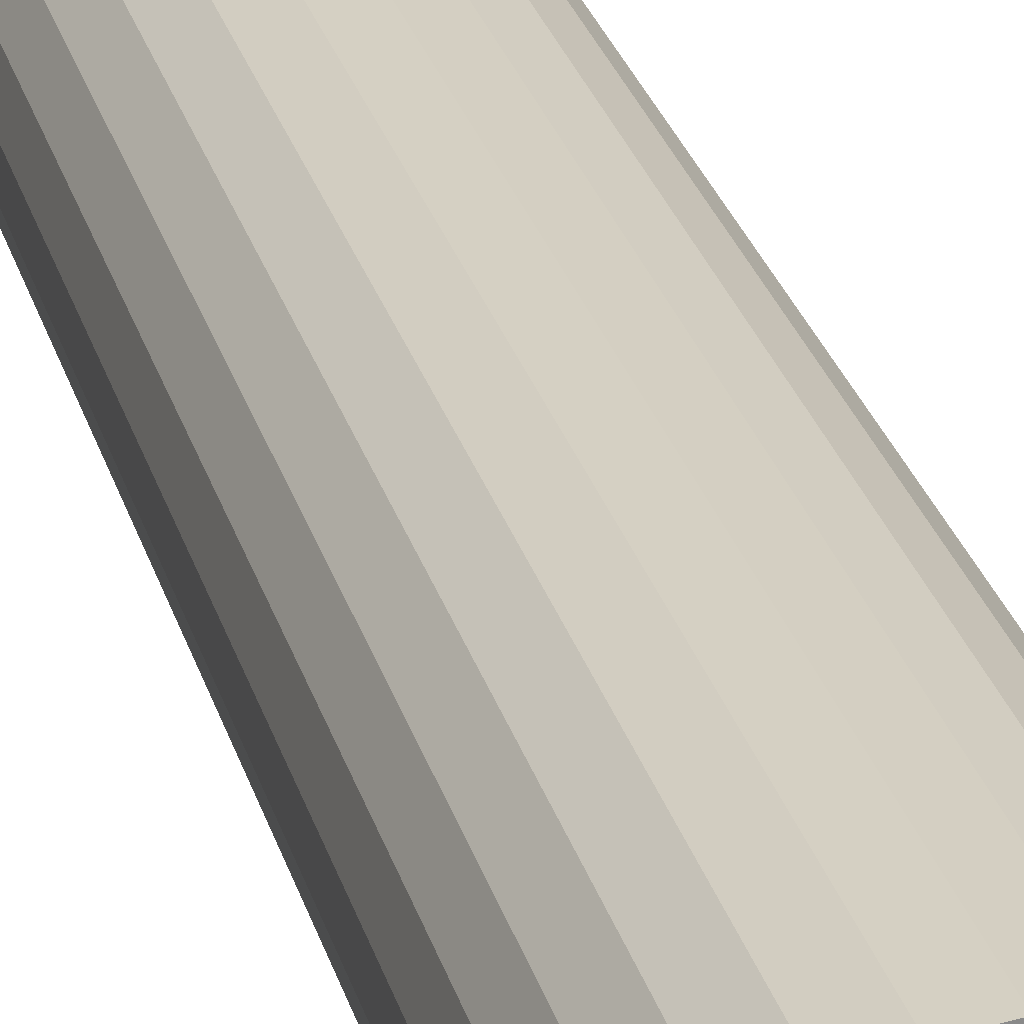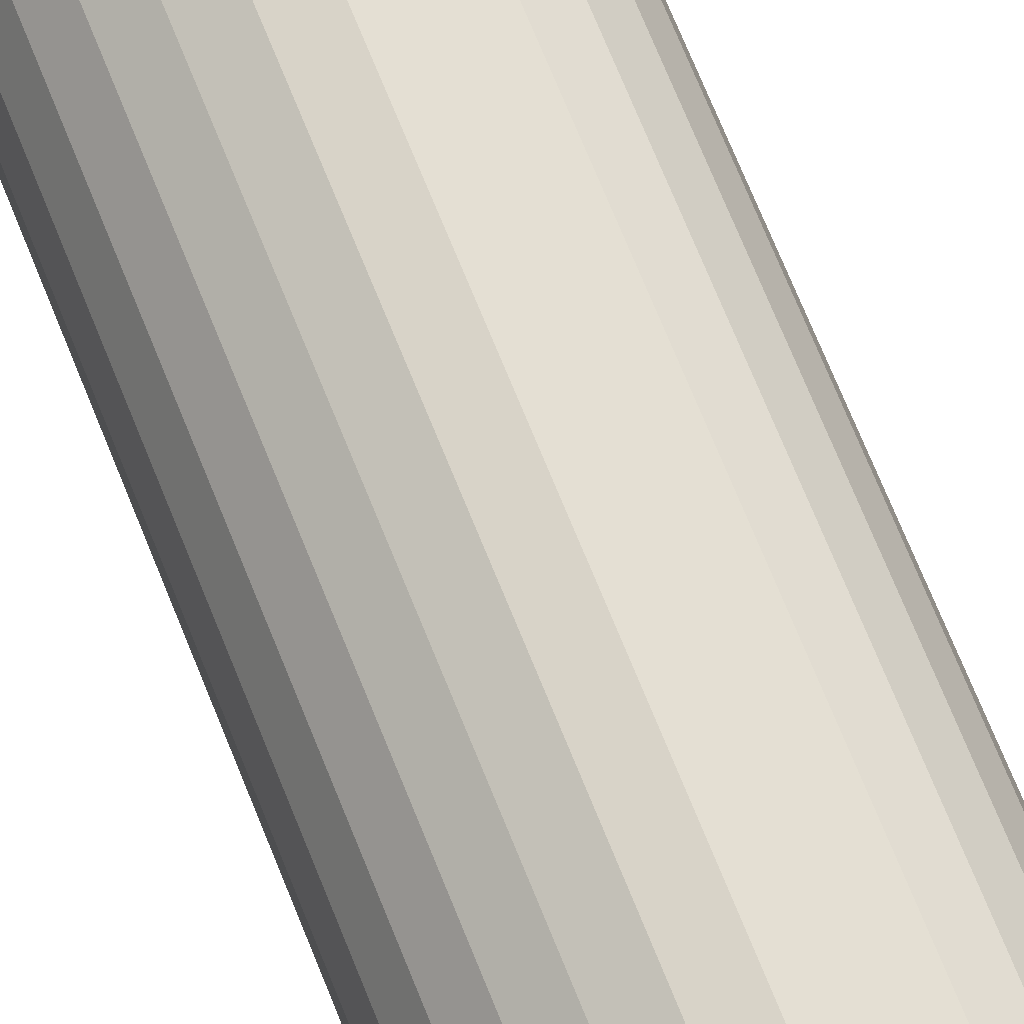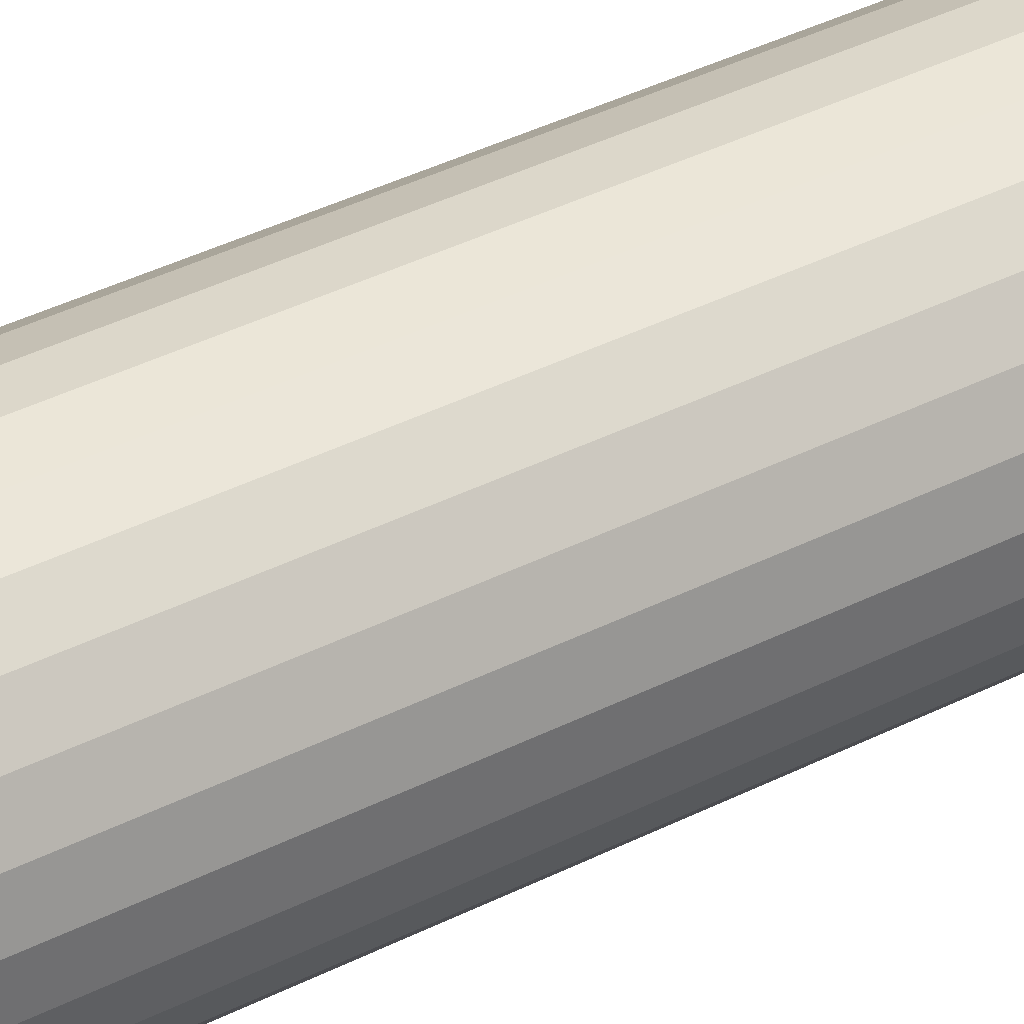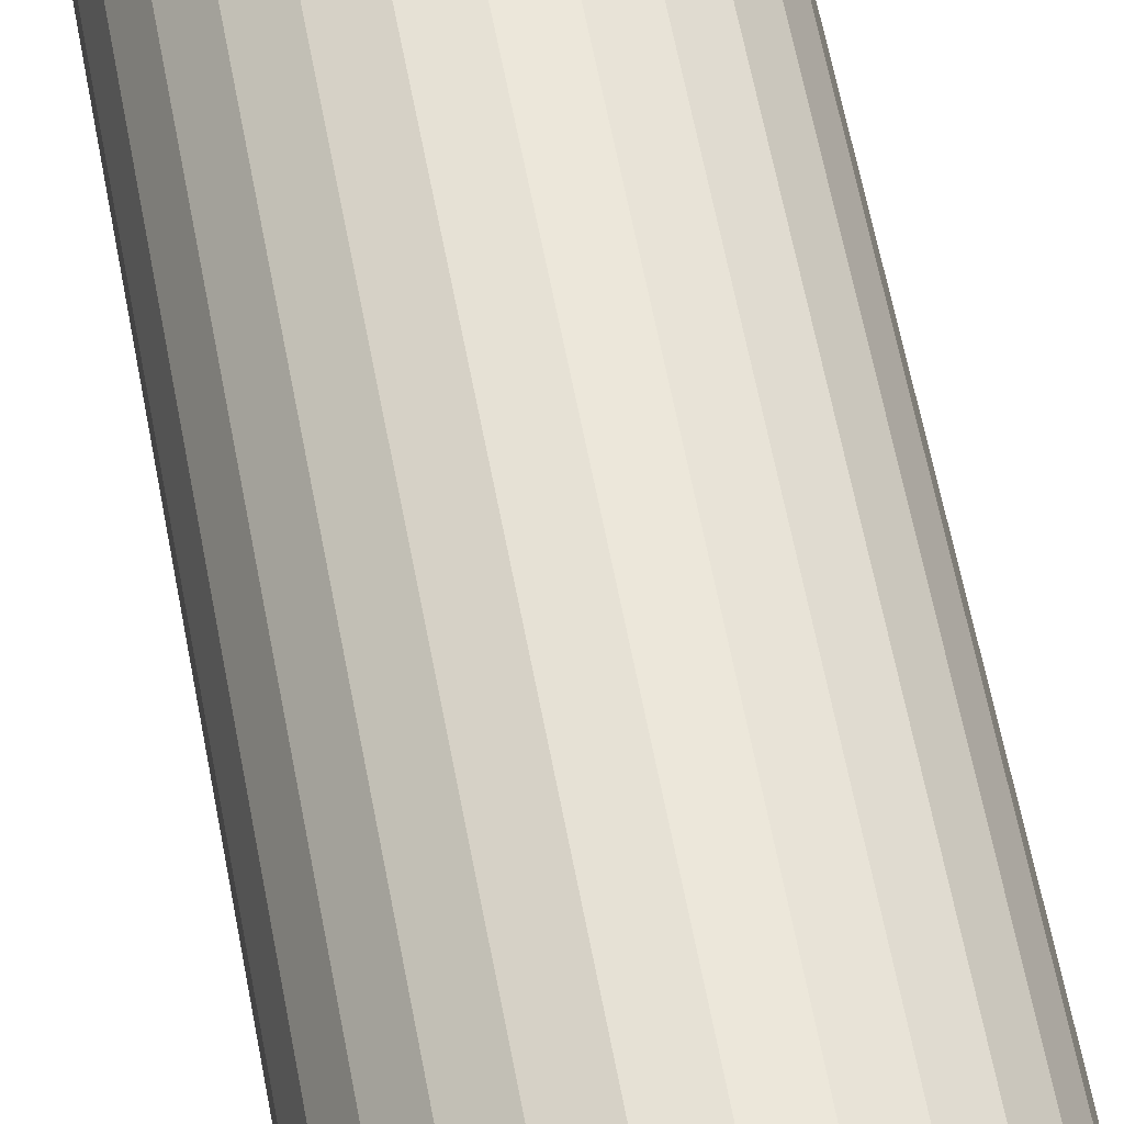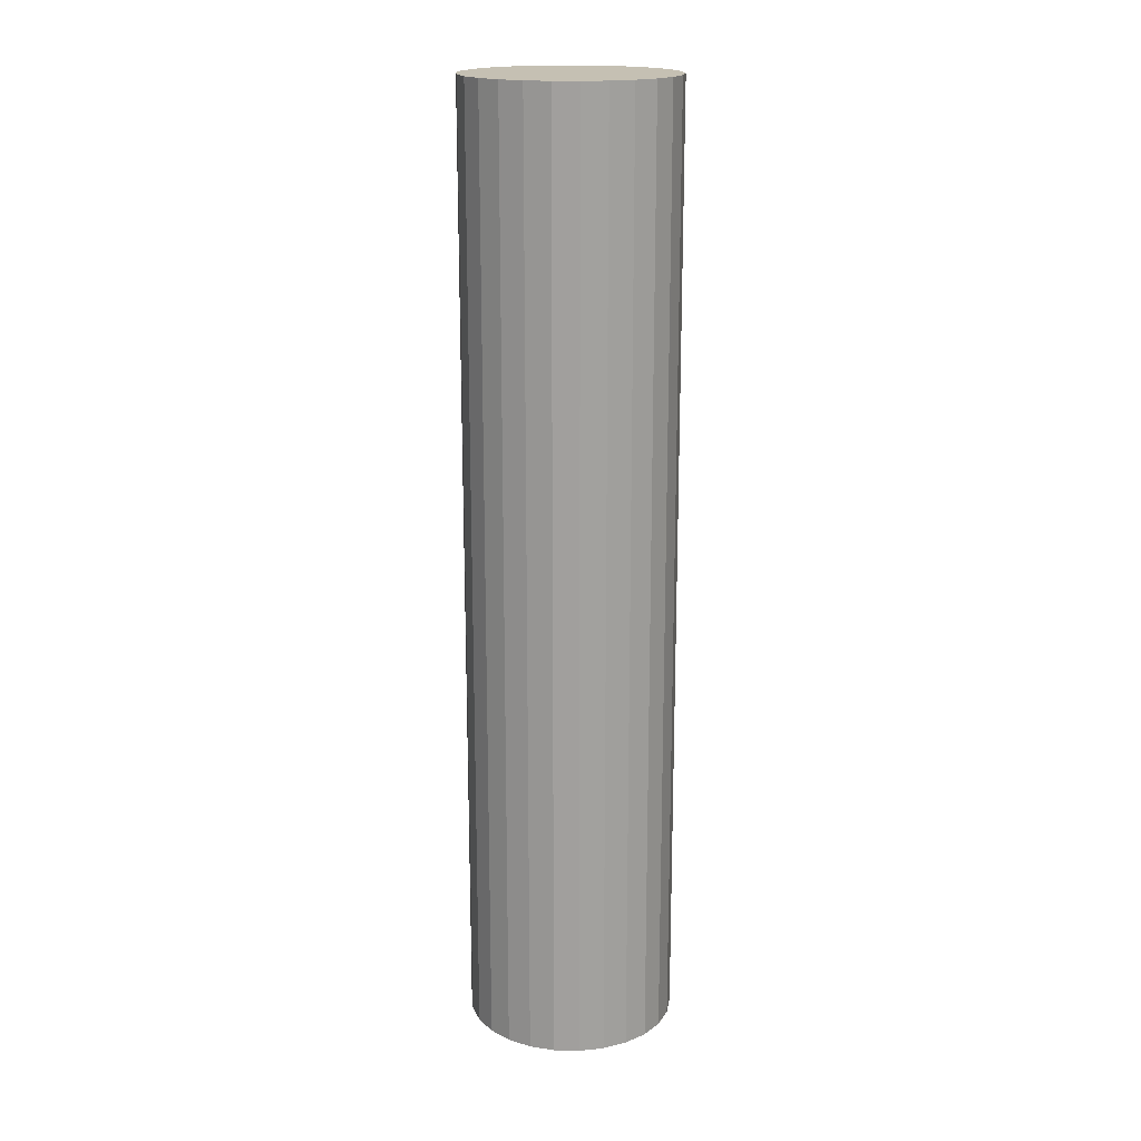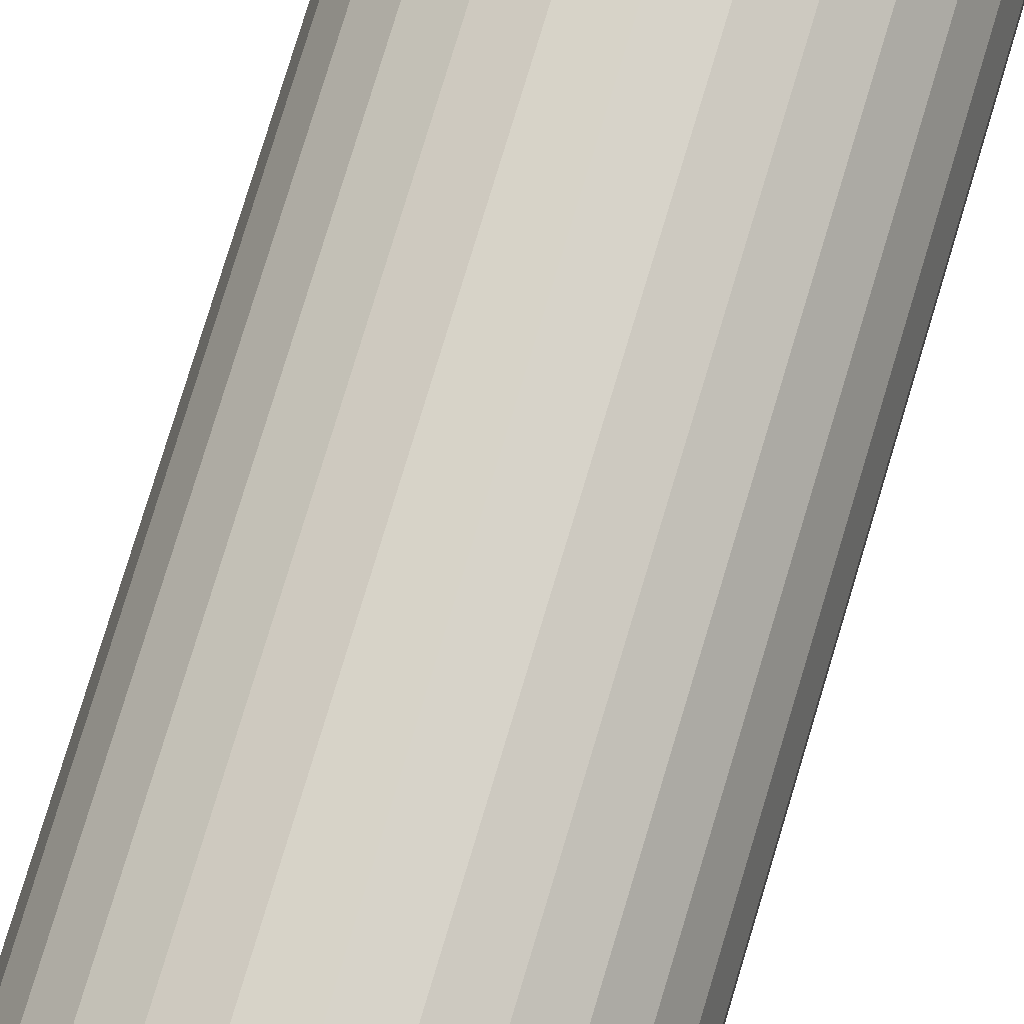
<metadata>
{"format":"obj","ext":"obj","renderer":"f3d","projection":"perspective","resolution":1024,"background":"white","views":[{"elev":26.9,"azim":-14.4,"up":"+Z"},{"elev":70.0,"azim":-21.8,"up":"+Z"},{"elev":38.1,"azim":-122.9,"up":"+Z"},{"elev":56.1,"azim":169.9,"up":"+Z"},{"elev":18.1,"azim":-46.1,"up":"+Y"},{"elev":75.0,"azim":16.6,"up":"+Z"}]}
</metadata>
<code>
v  0.734 12.69 1.408
v  0.236 12.69 0.963
v  0.458 12.69 1.216
v  1.048 12.69 1.53
v  0.08 12.69 0.664
v  1.382 12.69 1.574
v  0 12.69 0.337
v  1.716 12.69 1.53
v  0 12.69 7.77e-16
v  2.03 12.69 1.408
v  0.08 12.69 -0.327
v  2.306 12.69 1.216
v  0.236 12.69 -0.625
v  2.528 12.69 0.963
v  0.458 12.69 -0.878
v  2.684 12.69 0.664
v  0.734 12.69 -1.071
v  2.764 12.69 0.337
v  1.048 12.69 -1.193
v  2.764 12.69 7.77e-16
v  1.382 12.69 -1.237
v  2.684 12.69 -0.327
v  1.716 12.69 -1.193
v  2.528 12.69 -0.625
v  2.03 12.69 -1.071
v  2.306 12.69 -0.878
v  0.458 -7.446e-17 1.216
v  0.734 -8.622e-17 1.408
v  0.236 -5.897e-17 0.963
v  0.08 -4.066e-17 0.664
v  1.048 -9.369e-17 1.53
v  1.382 -9.638e-17 1.574
v  1.716 -9.369e-17 1.53
v  2.03 -8.622e-17 1.408
v  2.306 -7.446e-17 1.216
v  2.528 -5.897e-17 0.963
v  2.684 -4.066e-17 0.664
v  2.764 -2.064e-17 0.337
v  2.764 0 0
v  2.684 2.002e-17 -0.327
v  2.528 3.827e-17 -0.625
v  2.306 5.376e-17 -0.878
v  2.03 6.558e-17 -1.071
v  1.716 7.305e-17 -1.193
v  1.382 7.574e-17 -1.237
v  1.048 7.305e-17 -1.193
v  0.734 6.558e-17 -1.071
v  0.458 5.376e-17 -0.878
v  0.236 3.827e-17 -0.625
v  0.08 2.002e-17 -0.327
v  0 0 0
v  0 -2.064e-17 0.337
g defaultobject
f 1 2 3
f 2 1 4
f 2 4 5
f 5 4 6
f 5 6 7
f 7 6 8
f 7 8 9
f 9 8 10
f 9 10 11
f 11 10 12
f 11 12 13
f 13 12 14
f 13 14 15
f 15 14 16
f 15 16 17
f 17 16 18
f 17 18 19
f 19 18 20
f 19 20 21
f 21 20 22
f 21 22 23
f 23 22 24
f 23 24 25
f 25 24 26
f 27 1 3
f 1 27 28
f 29 3 2
f 3 29 27
f 30 2 5
f 2 30 29
f 28 4 1
f 4 28 31
f 31 6 4
f 6 31 32
f 32 8 6
f 8 32 33
f 33 10 8
f 10 33 34
f 34 12 10
f 12 34 35
f 35 14 12
f 14 35 36
f 36 16 14
f 16 36 37
f 37 18 16
f 18 37 38
f 38 20 18
f 20 38 39
f 39 22 20
f 22 39 40
f 40 24 22
f 24 40 41
f 41 26 24
f 26 41 42
f 42 25 26
f 25 42 43
f 43 23 25
f 23 43 44
f 44 21 23
f 21 44 45
f 45 19 21
f 19 45 46
f 46 17 19
f 17 46 47
f 47 15 17
f 15 47 48
f 48 13 15
f 13 48 49
f 49 11 13
f 11 49 50
f 50 9 11
f 9 50 51
f 51 7 9
f 7 51 52
f 52 5 7
f 5 52 30
f 48 50 49
f 50 48 47
f 50 47 51
f 51 47 46
f 51 46 52
f 52 46 45
f 52 45 30
f 30 45 44
f 30 44 29
f 29 44 43
f 29 43 27
f 27 43 42
f 27 42 28
f 28 42 41
f 28 41 31
f 31 41 40
f 31 40 32
f 32 40 39
f 32 39 33
f 33 39 38
f 33 38 34
f 34 38 37
f 34 37 35
f 35 37 36

</code>
